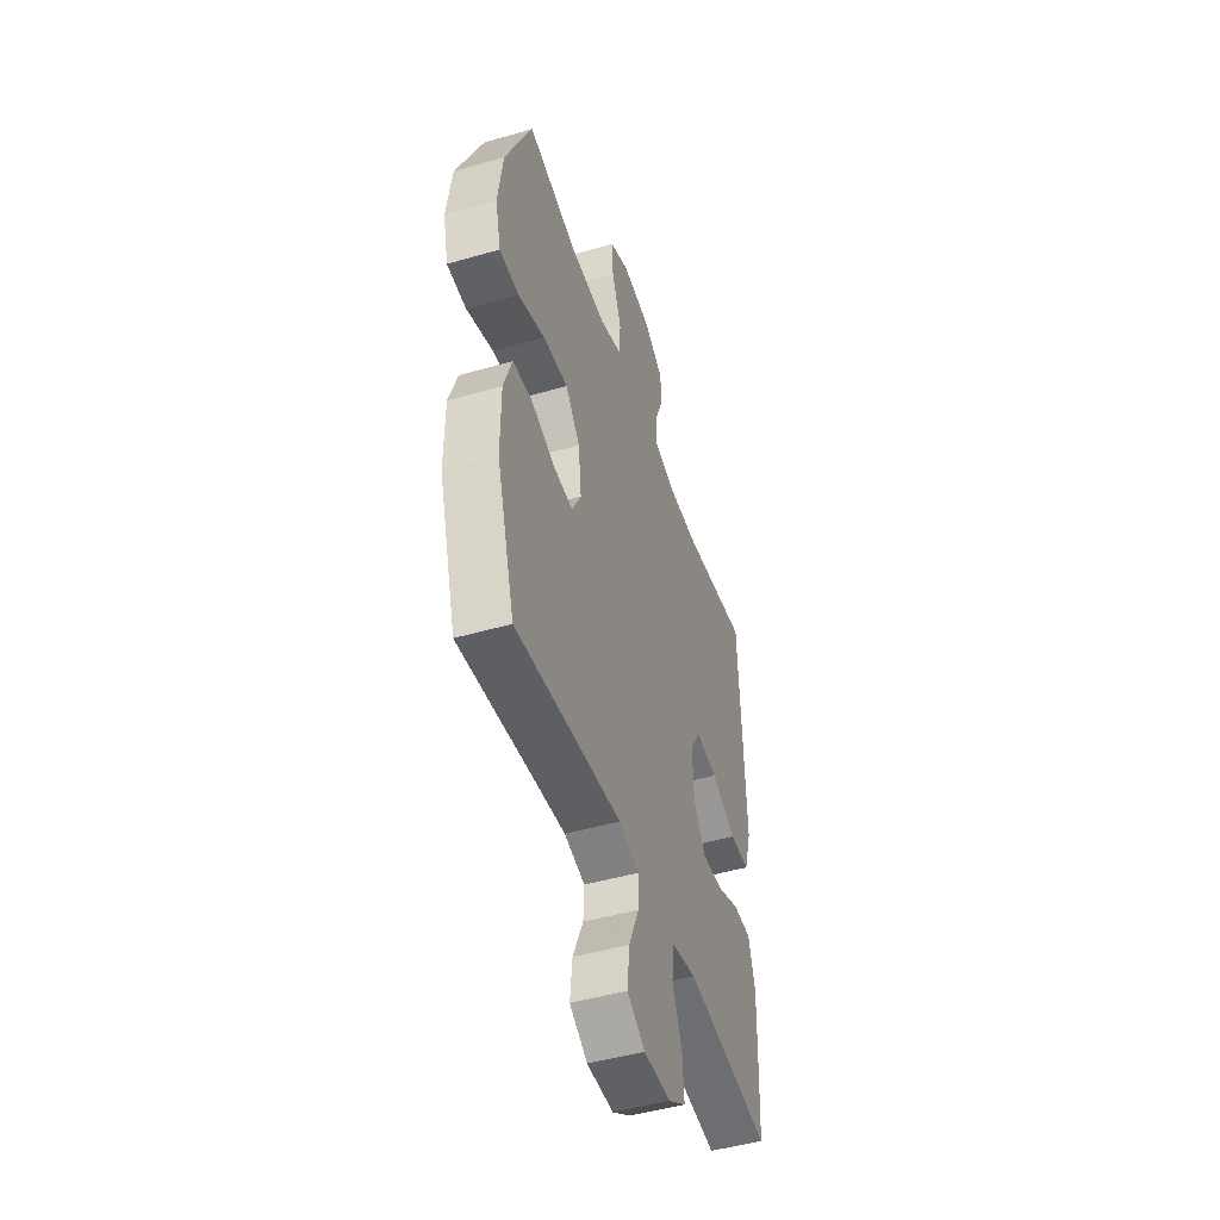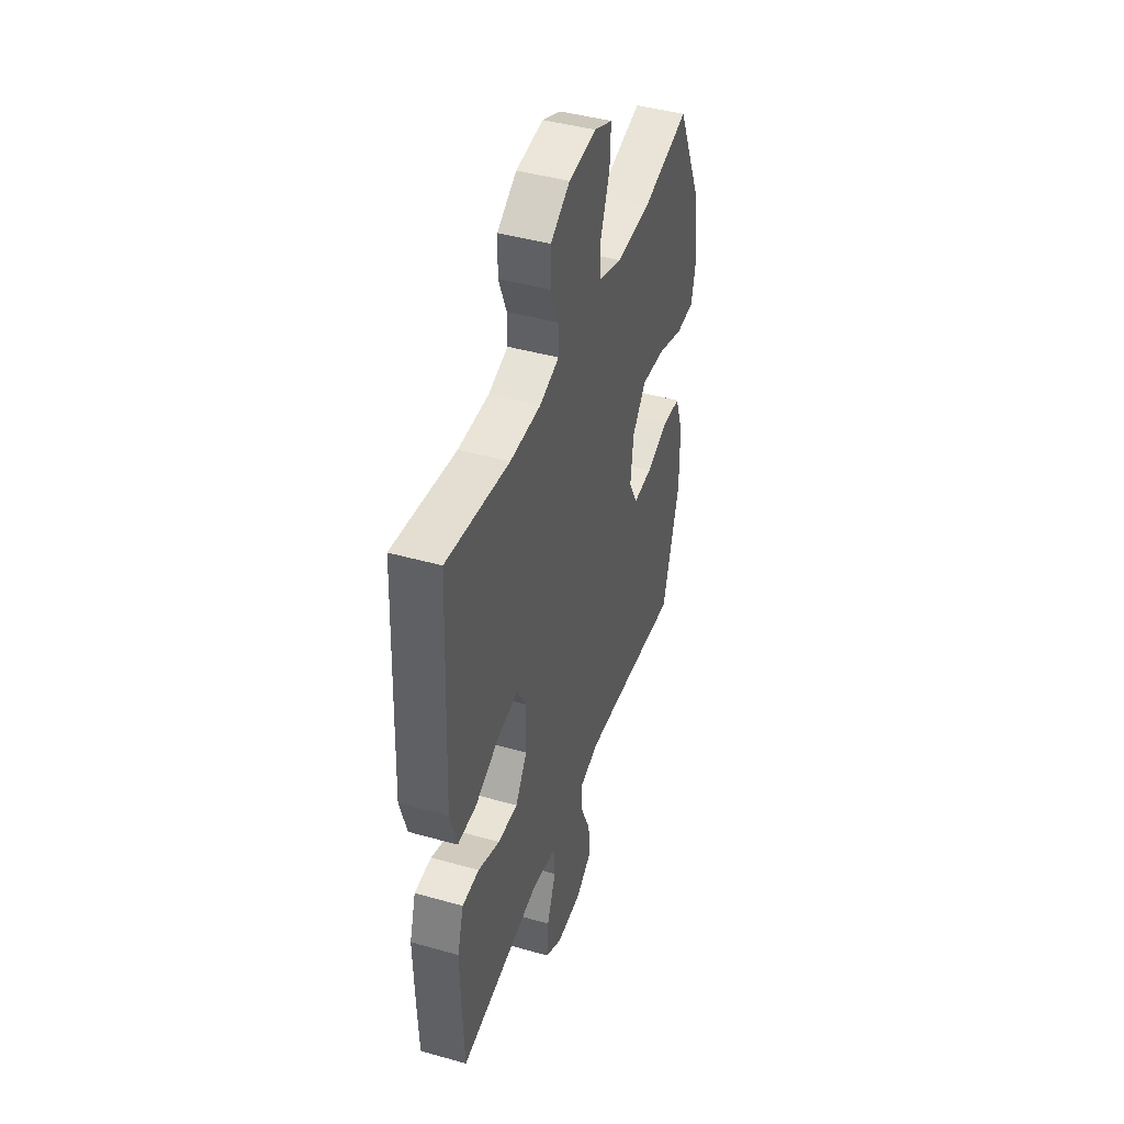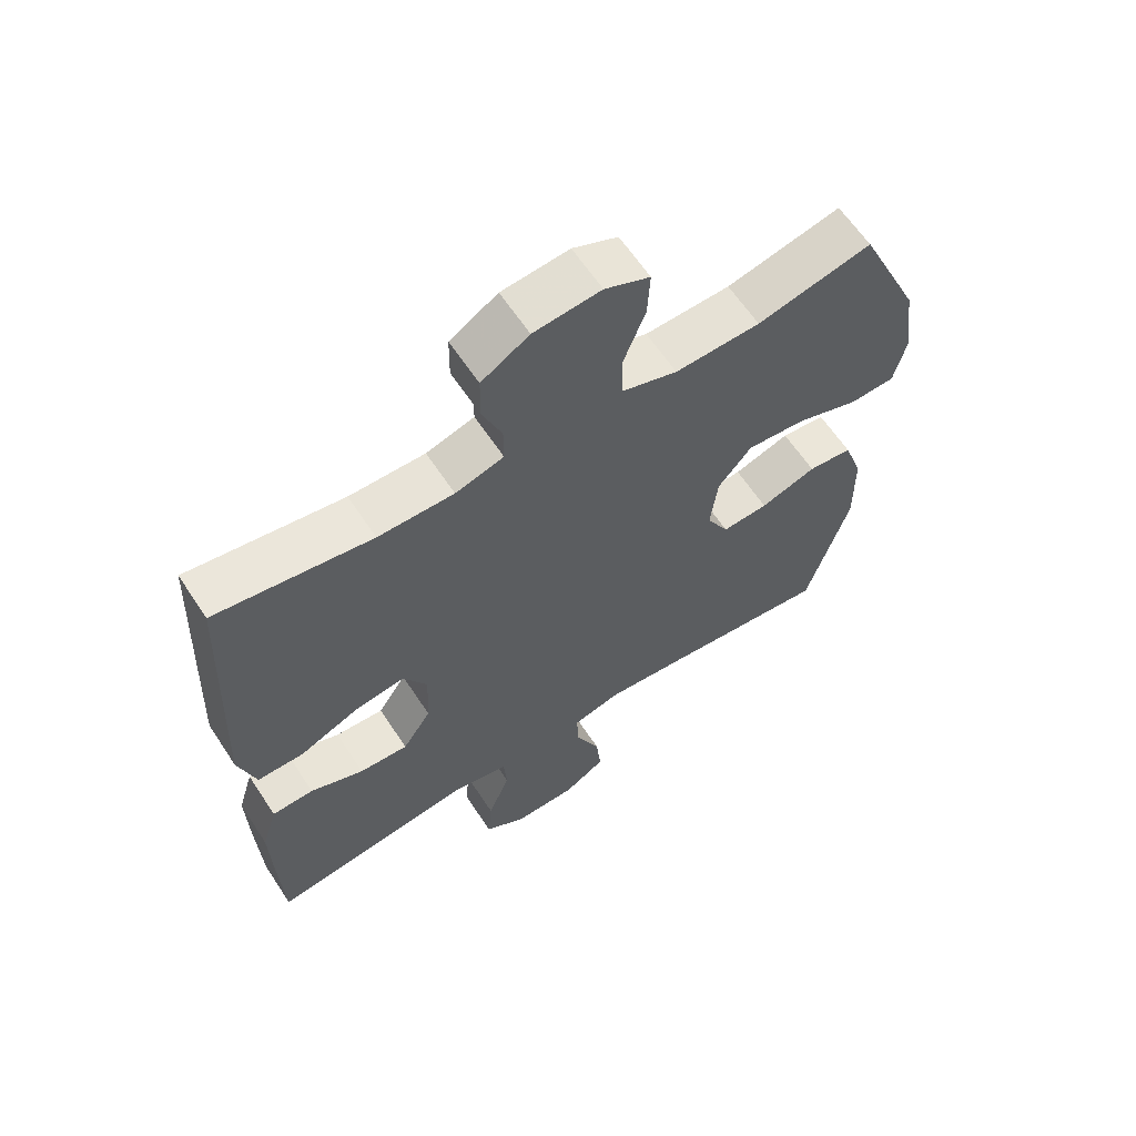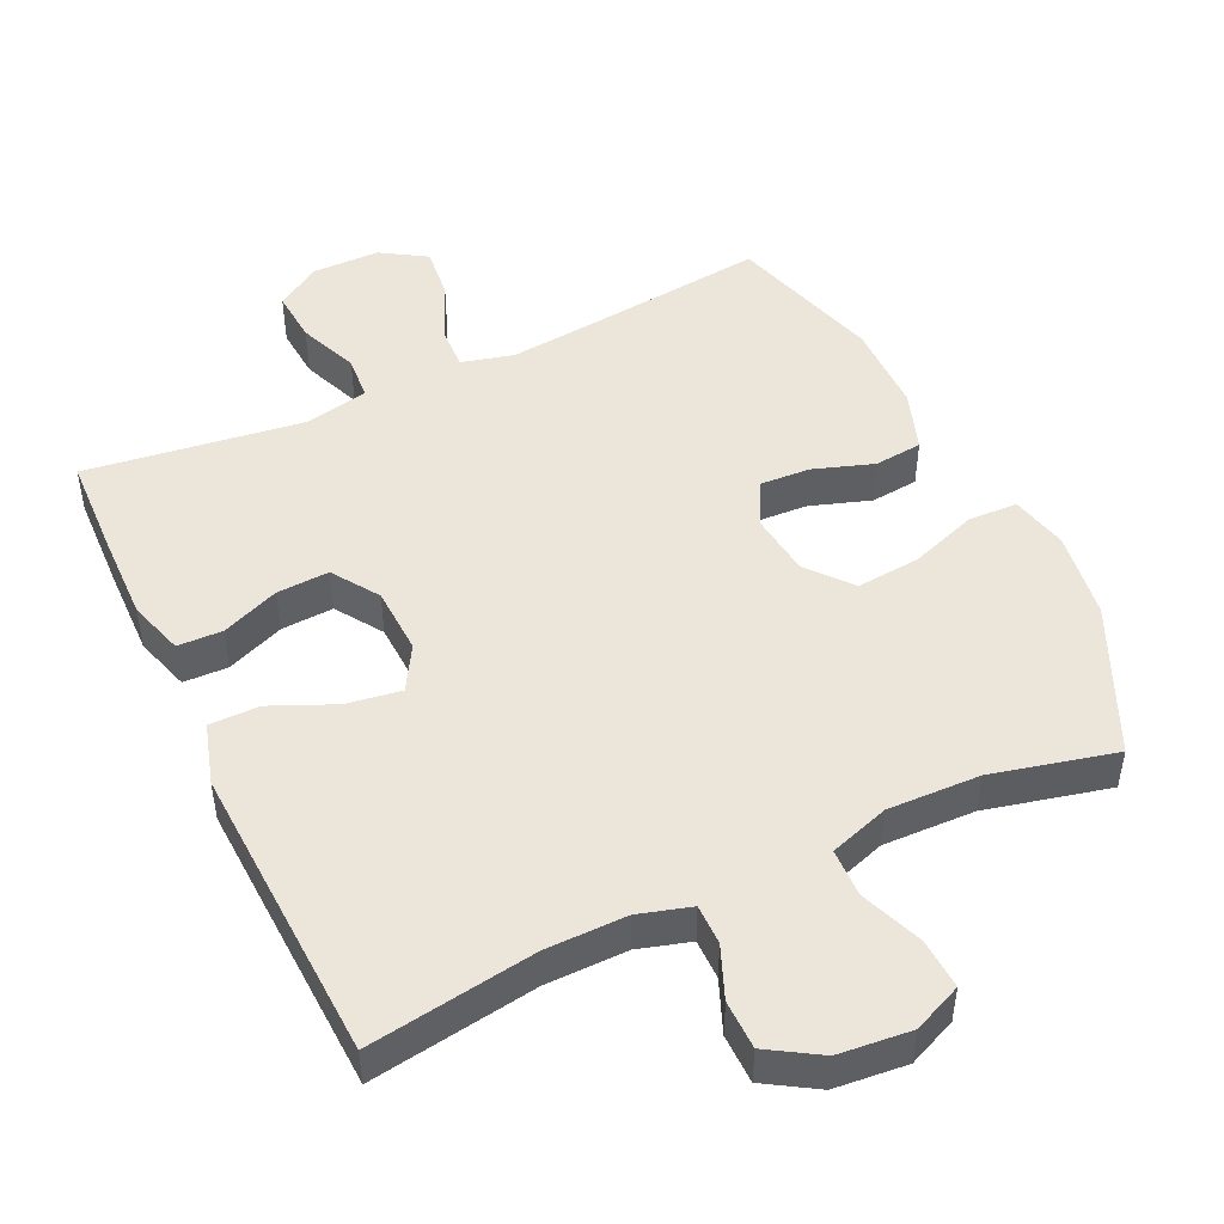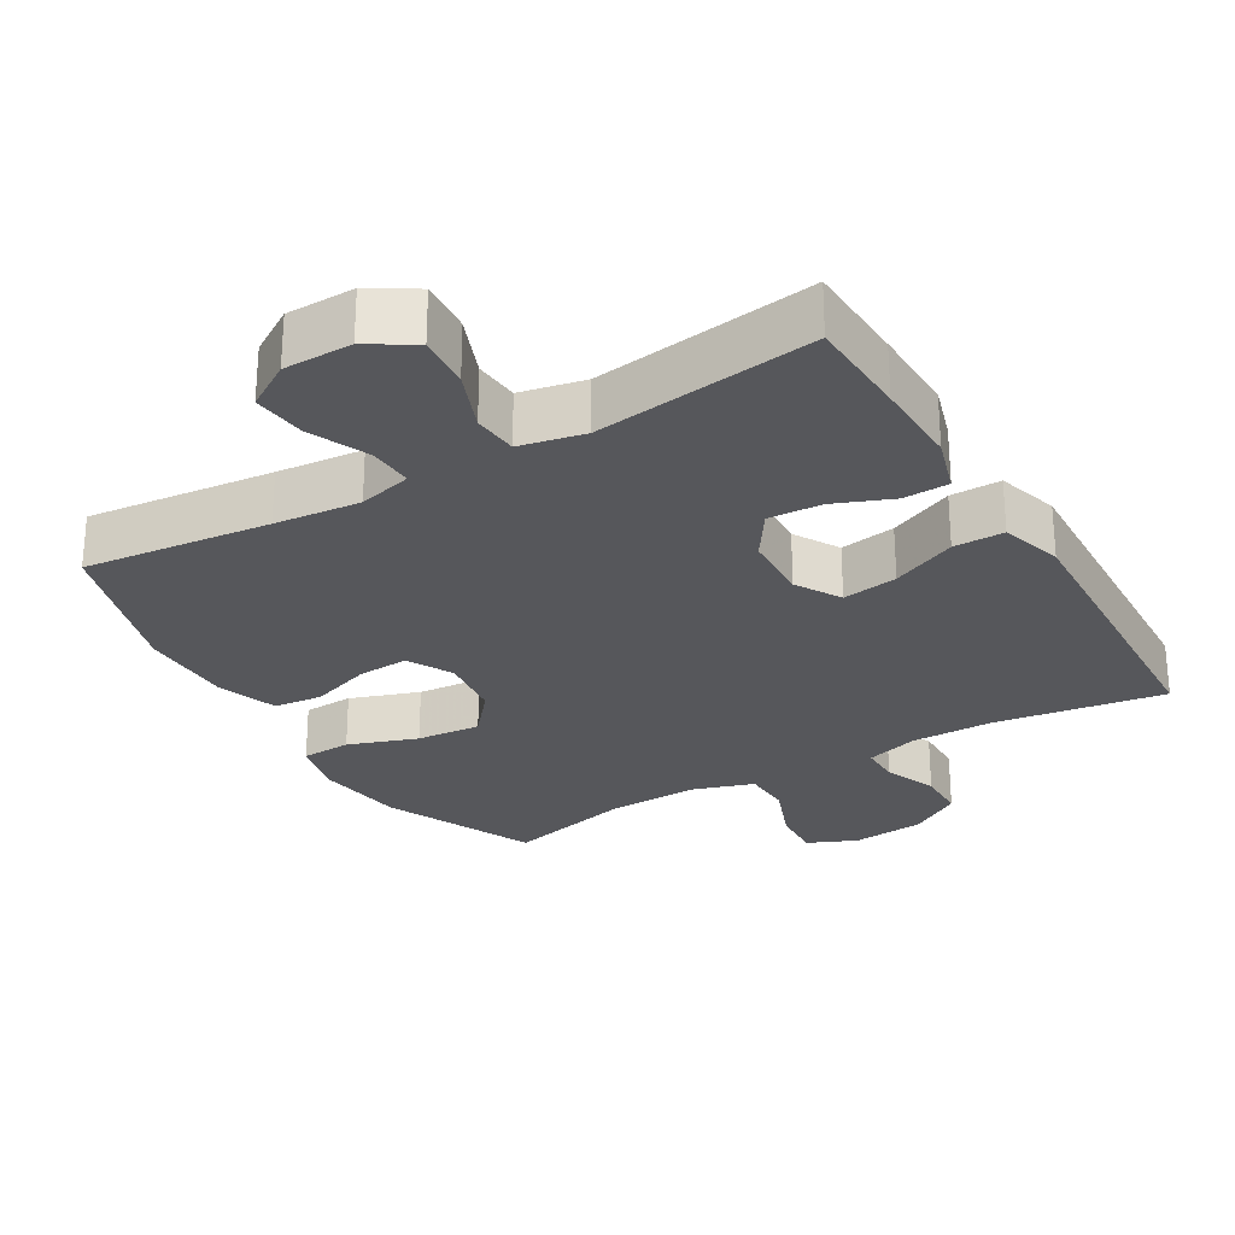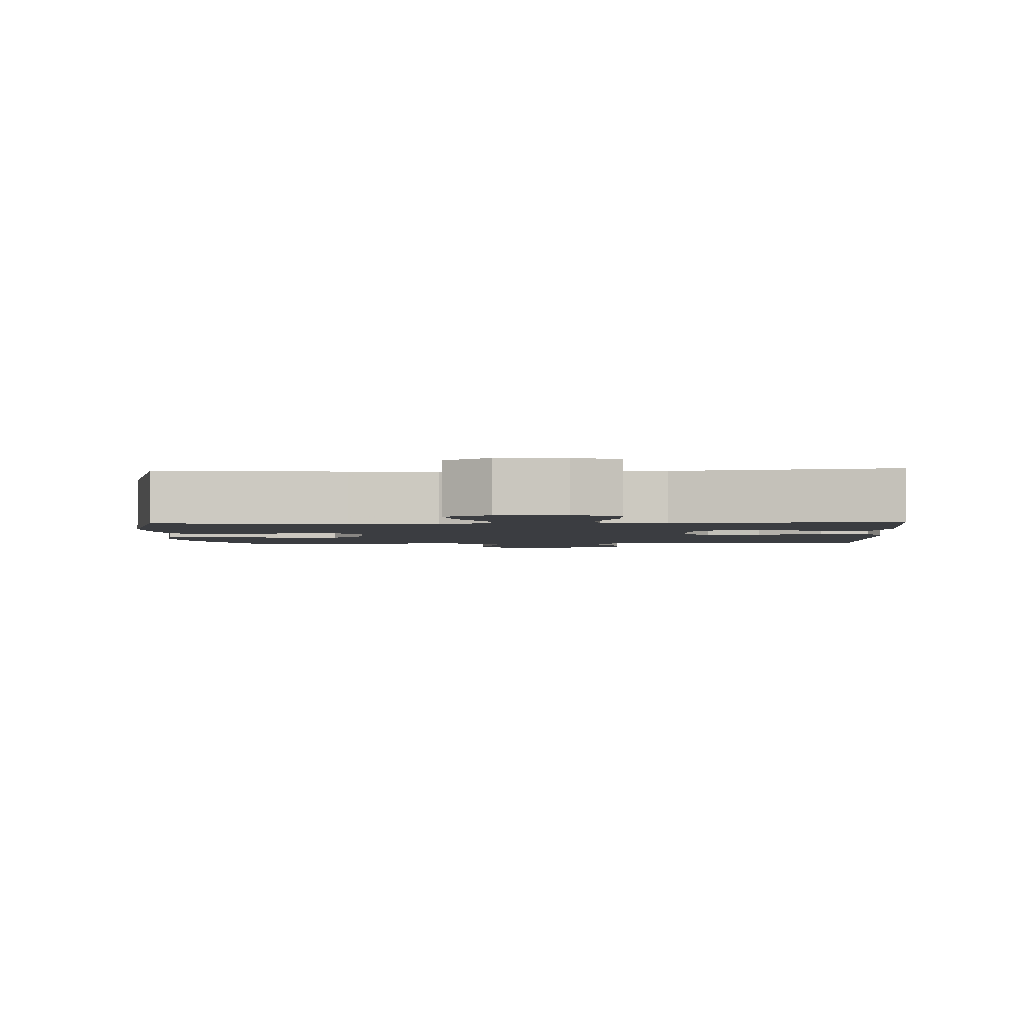
<metadata>
{"format":"obj","ext":"obj","renderer":"f3d","projection":"perspective","resolution":1024,"background":"white","views":[{"elev":-47.3,"azim":108.1,"up":"+Z"},{"elev":43.6,"azim":-71.6,"up":"+Z"},{"elev":62.4,"azim":-33.3,"up":"+Z"},{"elev":48.1,"azim":-25.3,"up":"+Y"},{"elev":-27.1,"azim":-149.4,"up":"+Y"},{"elev":-2.4,"azim":-176.4,"up":"+Y"}]}
</metadata>
<code>
v 0.5 0.07 -0.5
v 0.238 0.07 -0.471
v 0.117 0.07 -0.459
v 0.042 0.07 -0.478
v 0.045 0.07 -0.54
v 0.082 0.07 -0.624
v 0.09 0.07 -0.699
v 0.026 0.07 -0.739
v -0.07 0.07 -0.74
v -0.134 0.07 -0.7
v -0.128 0.07 -0.625
v -0.094 0.07 -0.54
v -0.099 0.07 -0.477
v -0.19 0.07 -0.458
v -0.5 0.07 -0.5
v -0.506 0.07 -0.355
v -0.509 0.07 -0.232
v -0.485 0.07 -0.153
v -0.421 0.07 -0.151
v -0.339 0.07 -0.184
v -0.264 0.07 -0.188
v -0.22 0.07 -0.122
v -0.216 0.07 -0.026
v -0.253 0.07 0.037
v -0.331 0.07 0.025
v -0.422 0.07 -0.015
v -0.493 0.07 -0.015
v -0.519 0.07 0.072
v -0.513 0.07 0.209
v -0.5 0.07 0.5
v -0.262 0.07 0.464
v -0.146 0.07 0.463
v -0.072 0.07 0.485
v -0.072 0.07 0.542
v -0.102 0.07 0.616
v -0.101 0.07 0.686
v -0.028 0.07 0.731
v 0.075 0.07 0.741
v 0.144 0.07 0.711
v 0.14 0.07 0.639
v 0.106 0.07 0.551
v 0.108 0.07 0.482
v 0.193 0.07 0.454
v 0.324 0.07 0.458
v 0.5 0.07 0.5
v 0.596 0.07 0.29
v 0.614 0.07 0.165
v 0.595 0.07 0.084
v 0.525 0.07 0.081
v 0.428 0.07 0.115
v 0.338 0.07 0.123
v 0.286 0.07 0.061
v 0.275 0.07 -0.03
v 0.309 0.07 -0.093
v 0.38 0.07 -0.089
v 0.466 0.07 -0.06
v 0.534 0.07 -0.067
v 0.564 0.07 -0.153
v 0.565 0.07 -0.283
v 0.5 0 -0.5
v 0.238 0 -0.471
v 0.117 0 -0.459
v 0.042 0 -0.478
v 0.045 0 -0.54
v 0.082 0 -0.624
v 0.09 0 -0.699
v 0.026 0 -0.739
v -0.07 0 -0.74
v -0.134 0 -0.7
v -0.128 0 -0.625
v -0.094 0 -0.54
v -0.099 0 -0.477
v -0.19 0 -0.458
v -0.5 0 -0.5
v -0.506 0 -0.355
v -0.509 0 -0.232
v -0.485 0 -0.153
v -0.421 0 -0.151
v -0.339 0 -0.184
v -0.264 0 -0.188
v -0.22 0 -0.122
v -0.216 0 -0.026
v -0.253 0 0.037
v -0.331 0 0.025
v -0.422 0 -0.015
v -0.493 0 -0.015
v -0.519 0 0.072
v -0.513 0 0.209
v -0.5 0 0.5
v -0.262 0 0.464
v -0.146 0 0.463
v -0.072 0 0.485
v -0.072 0 0.542
v -0.102 0 0.616
v -0.101 0 0.686
v -0.028 0 0.731
v 0.075 0 0.741
v 0.144 0 0.711
v 0.14 0 0.639
v 0.106 0 0.551
v 0.108 0 0.482
v 0.193 0 0.454
v 0.324 0 0.458
v 0.5 0 0.5
v 0.596 0 0.29
v 0.614 0 0.165
v 0.595 0 0.084
v 0.525 0 0.081
v 0.428 0 0.115
v 0.338 0 0.123
v 0.286 0 0.061
v 0.275 0 -0.03
v 0.309 0 -0.093
v 0.38 0 -0.089
v 0.466 0 -0.06
v 0.534 0 -0.067
v 0.564 0 -0.153
v 0.565 0 -0.283
f 58 59 1 2
f 55 56 57 58
f 54 55 58 2
f 53 54 2 3
f 52 53 3 4
f 47 48 49 50
f 47 50 51
f 44 45 46 47
f 43 44 47 51
f 42 43 51 52
f 38 39 40 41
f 38 41 42
f 37 38 42
f 34 35 36 37
f 33 34 37 42
f 32 33 42 52
f 28 29 30 31
f 25 26 27 28
f 24 25 28 31
f 23 24 31 32
f 17 18 19 20
f 17 20 21
f 14 15 16 17
f 13 14 17 21
f 9 10 11 12
f 9 12 13
f 8 9 13
f 5 6 7 8
f 4 5 8 13
f 22 23 32 52
f 21 22 52
f 4 13 21 52
f 61 60 118 117
f 117 116 115 114
f 61 117 114 113
f 62 61 113 112
f 63 62 112 111
f 109 108 107 106
f 110 109 106
f 106 105 104 103
f 110 106 103 102
f 111 110 102 101
f 100 99 98 97
f 101 100 97
f 101 97 96
f 96 95 94 93
f 101 96 93 92
f 111 101 92 91
f 90 89 88 87
f 87 86 85 84
f 90 87 84 83
f 91 90 83 82
f 79 78 77 76
f 80 79 76
f 76 75 74 73
f 80 76 73 72
f 71 70 69 68
f 72 71 68
f 72 68 67
f 67 66 65 64
f 72 67 64 63
f 111 91 82 81
f 111 81 80
f 111 80 72 63
f 1 60 61 2
f 2 61 62 3
f 3 62 63 4
f 4 63 64 5
f 5 64 65 6
f 6 65 66 7
f 7 66 67 8
f 8 67 68 9
f 9 68 69 10
f 10 69 70 11
f 11 70 71 12
f 12 71 72 13
f 13 72 73 14
f 14 73 74 15
f 15 74 75 16
f 16 75 76 17
f 17 76 77 18
f 18 77 78 19
f 19 78 79 20
f 20 79 80 21
f 21 80 81 22
f 22 81 82 23
f 23 82 83 24
f 24 83 84 25
f 25 84 85 26
f 26 85 86 27
f 27 86 87 28
f 28 87 88 29
f 29 88 89 30
f 30 89 90 31
f 31 90 91 32
f 32 91 92 33
f 33 92 93 34
f 34 93 94 35
f 35 94 95 36
f 36 95 96 37
f 37 96 97 38
f 38 97 98 39
f 39 98 99 40
f 40 99 100 41
f 41 100 101 42
f 42 101 102 43
f 43 102 103 44
f 44 103 104 45
f 45 104 105 46
f 46 105 106 47
f 47 106 107 48
f 48 107 108 49
f 49 108 109 50
f 50 109 110 51
f 51 110 111 52
f 52 111 112 53
f 53 112 113 54
f 54 113 114 55
f 55 114 115 56
f 56 115 116 57
f 57 116 117 58
f 58 117 118 59
f 59 118 60 1

</code>
